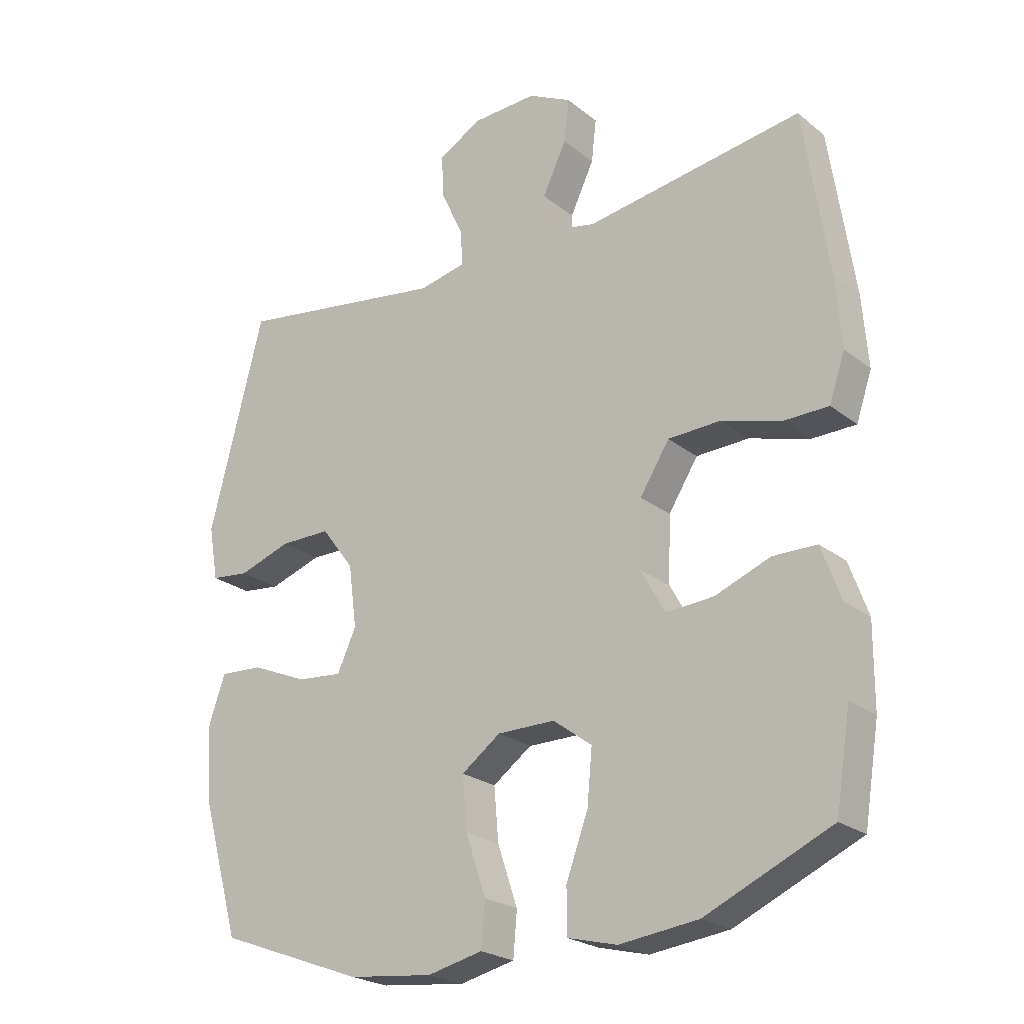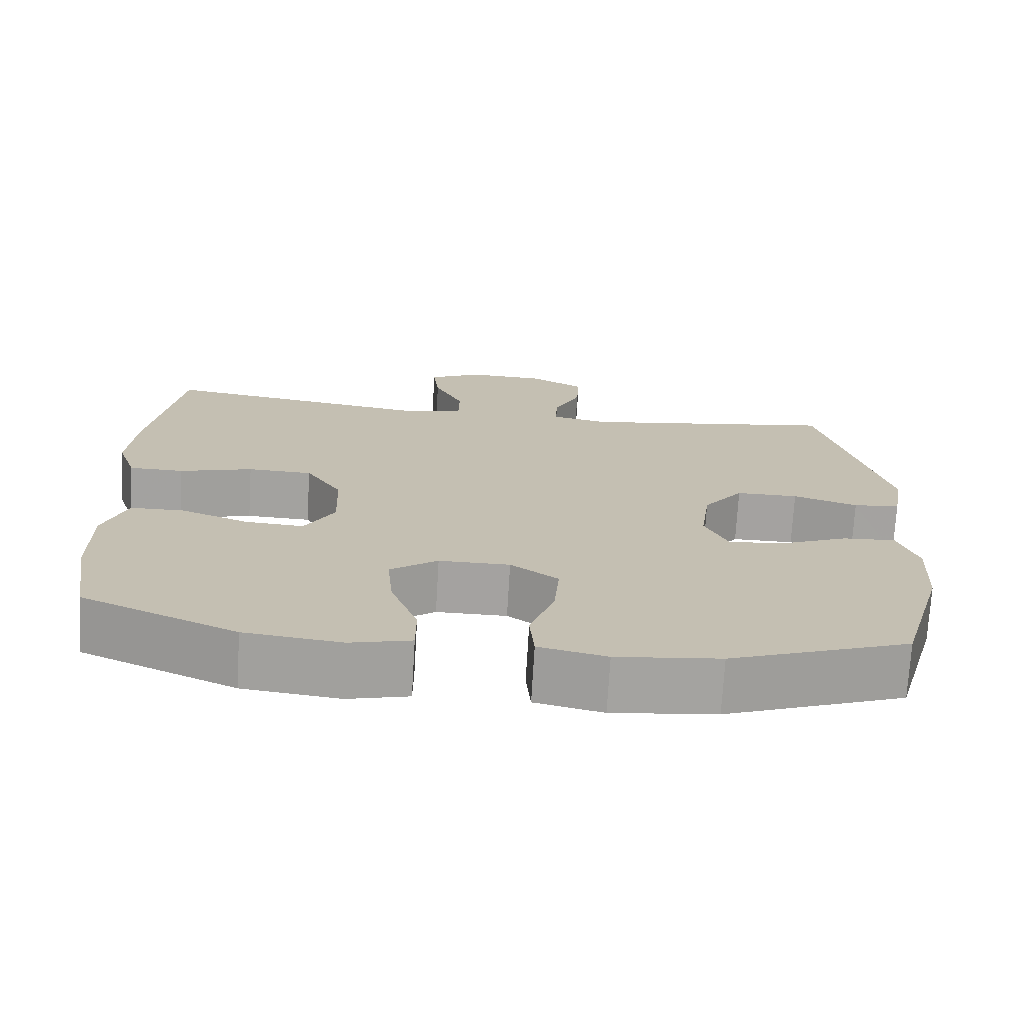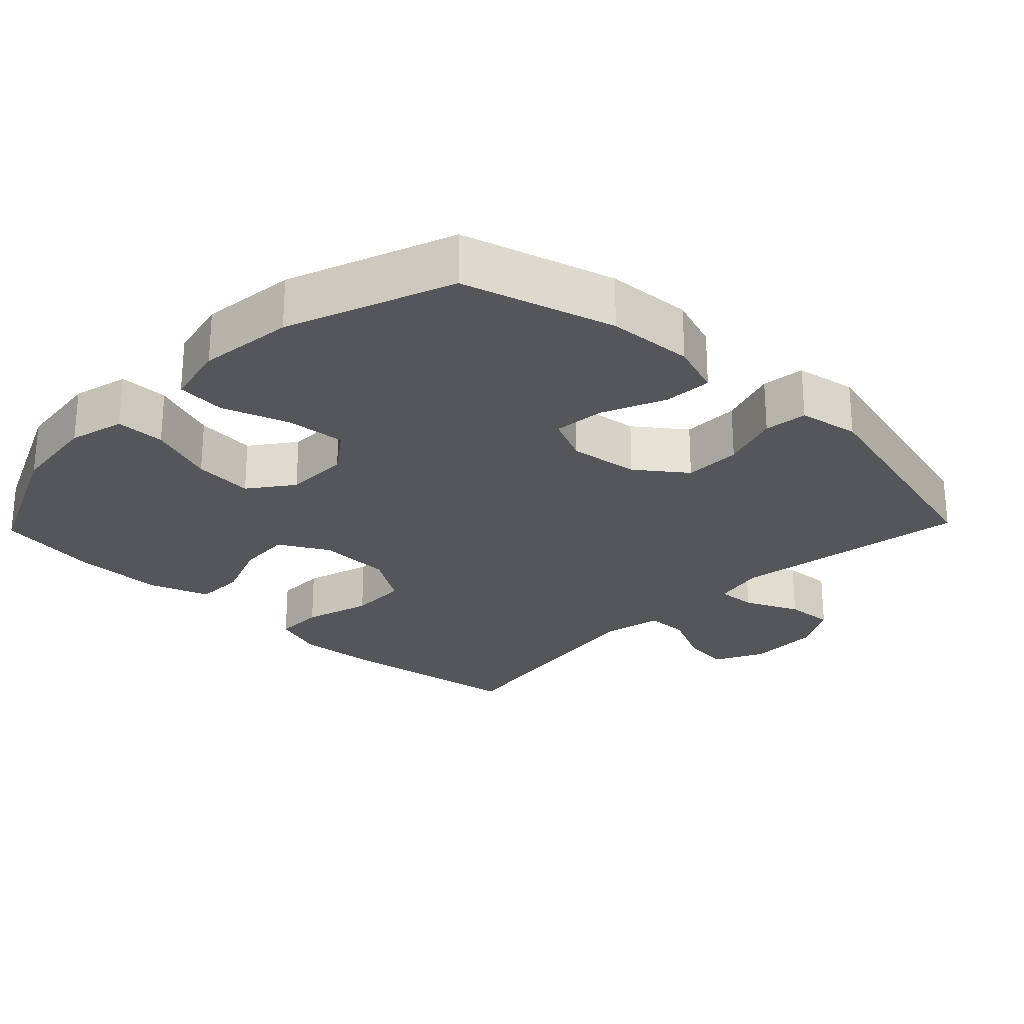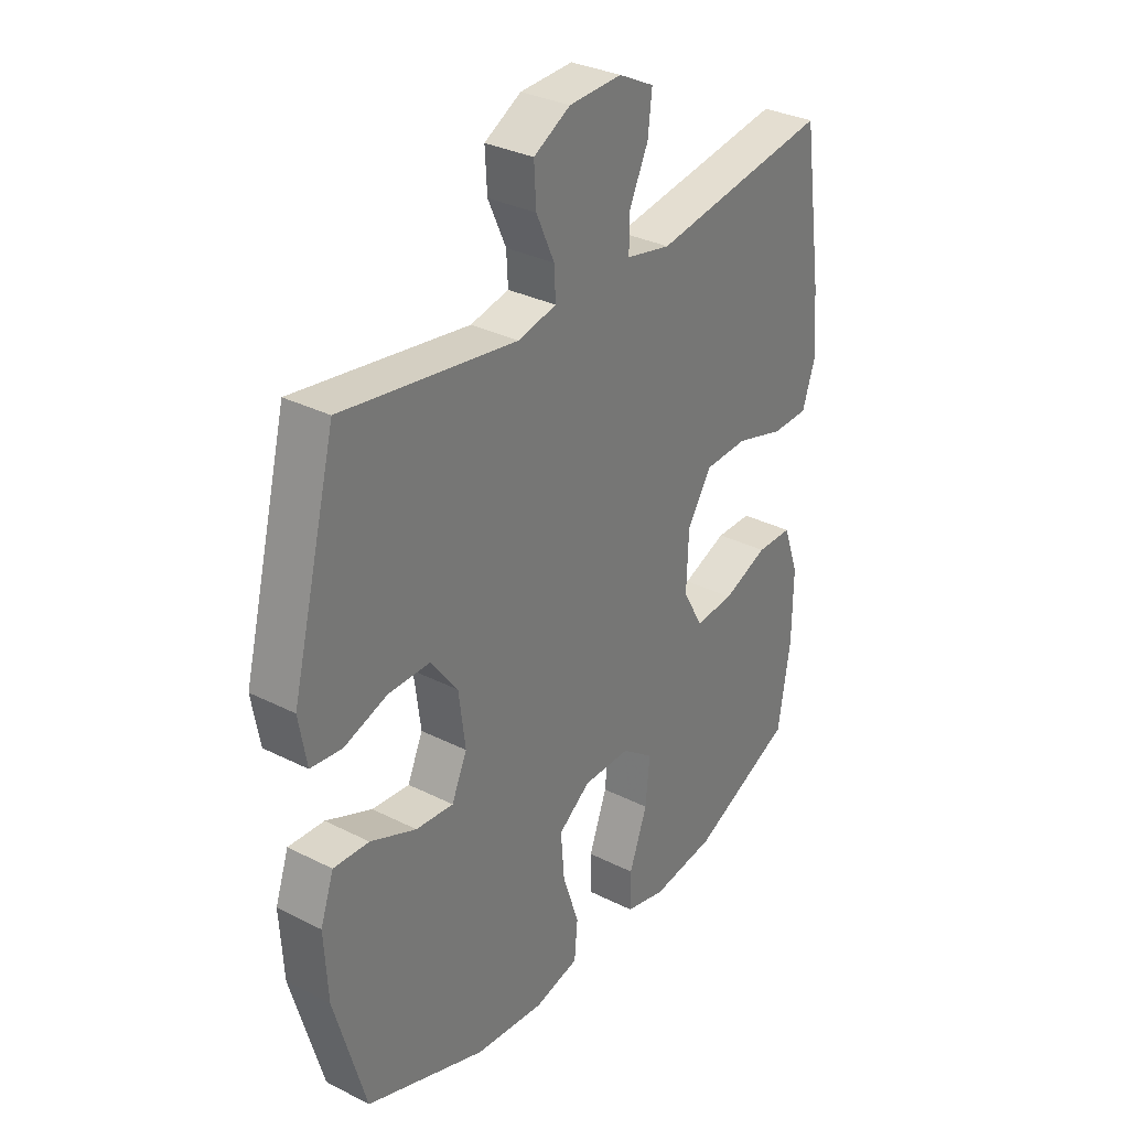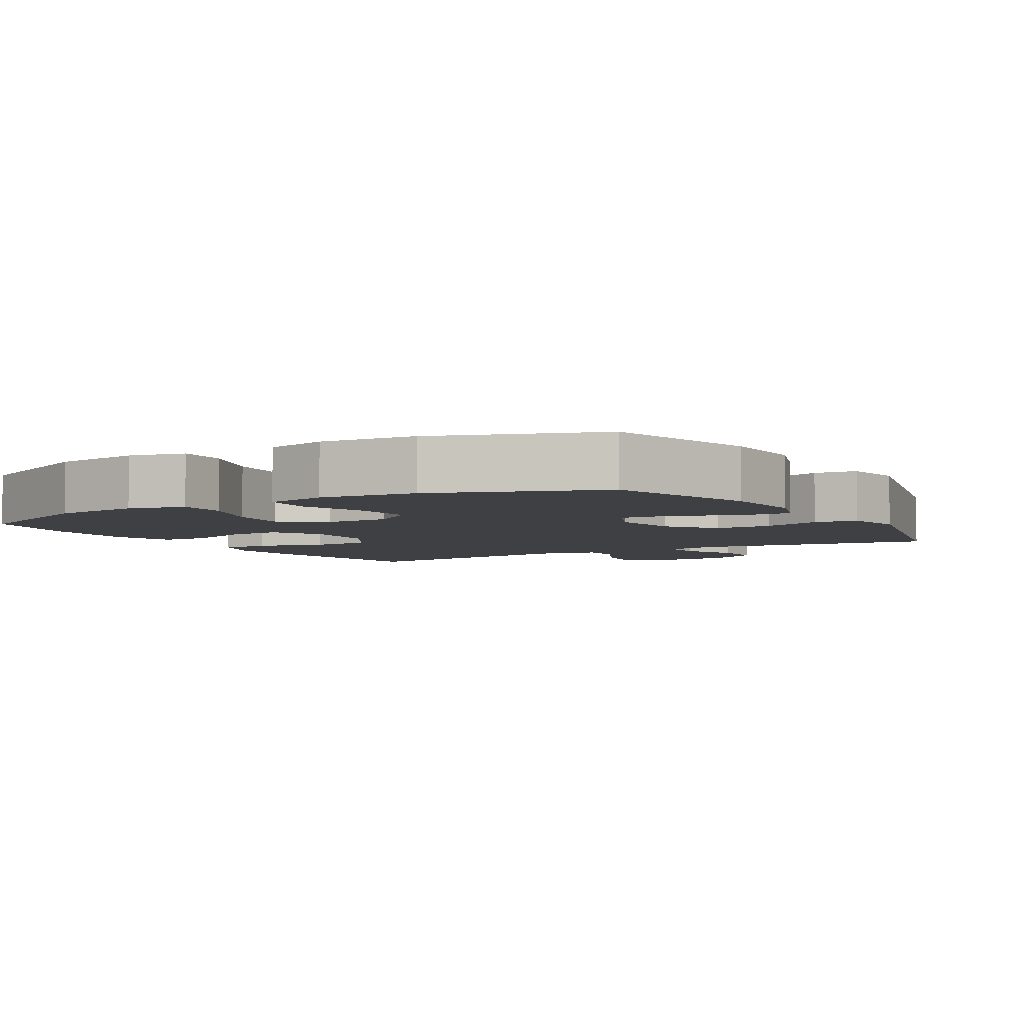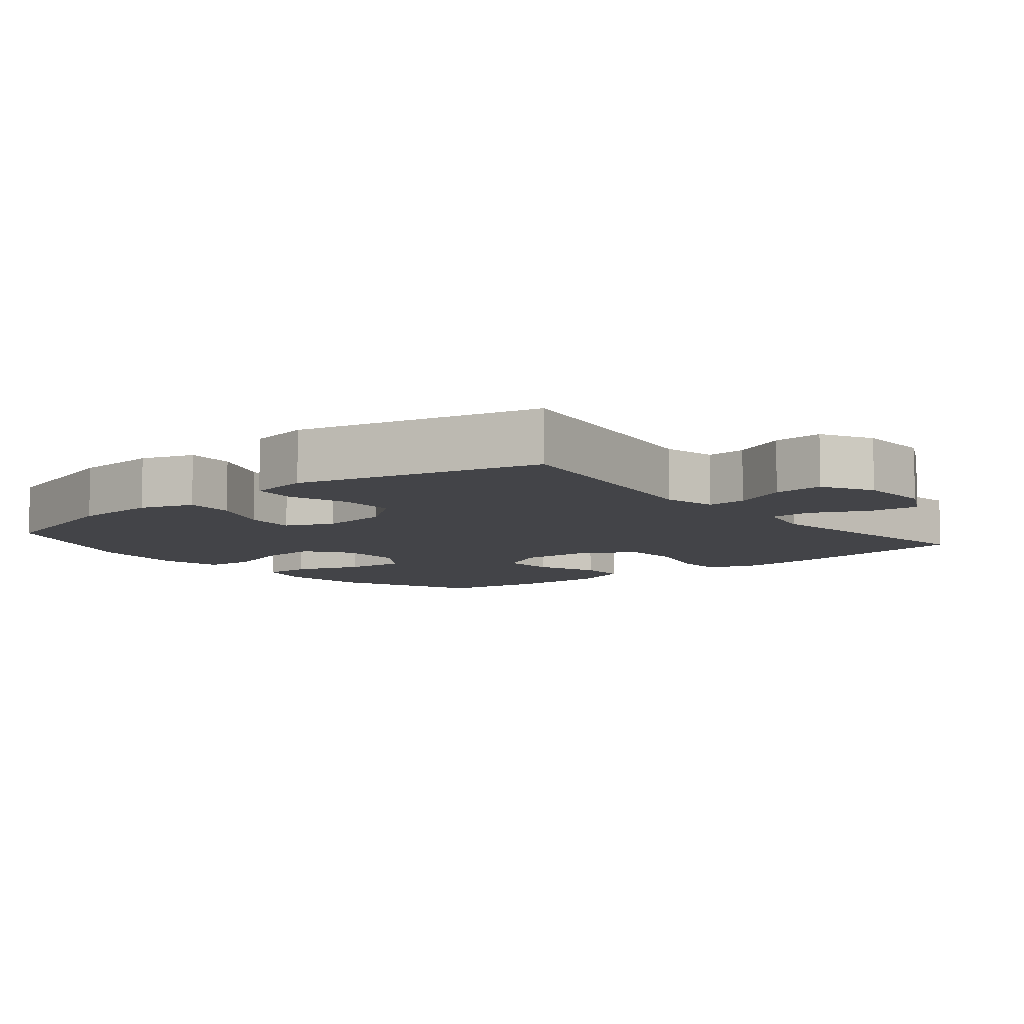
<metadata>
{"format":"obj","ext":"obj","renderer":"f3d","projection":"perspective","resolution":1024,"background":"white","views":[{"elev":-23.3,"azim":37.4,"up":"+Z"},{"elev":-72.7,"azim":176.6,"up":"+Z"},{"elev":-25.2,"azim":-133.9,"up":"+Y"},{"elev":32.1,"azim":-54.7,"up":"+Z"},{"elev":-4.9,"azim":-149.1,"up":"+Y"},{"elev":-8.2,"azim":-50.5,"up":"+Y"}]}
</metadata>
<code>
v -0.5 0.07 0.5
v -0.162 0.07 0.448
v -0.087 0.07 0.464
v -0.09 0.07 0.52
v -0.125 0.07 0.597
v -0.129 0.07 0.667
v -0.058 0.07 0.706
v 0.044 0.07 0.71
v 0.113 0.07 0.675
v 0.105 0.07 0.606
v 0.067 0.07 0.526
v 0.068 0.07 0.466
v 0.154 0.07 0.448
v 0.5 0.07 0.5
v 0.539 0.07 0.237
v 0.548 0.07 0.122
v 0.523 0.07 0.048
v 0.452 0.07 0.047
v 0.357 0.07 0.075
v 0.273 0.07 0.072
v 0.226 0.07 -0.002
v 0.222 0.07 -0.106
v 0.261 0.07 -0.176
v 0.337 0.07 -0.171
v 0.425 0.07 -0.137
v 0.495 0.07 -0.138
v 0.525 0.07 -0.222
v 0.524 0.07 -0.352
v 0.5 0.07 -0.5
v 0.3 0.07 -0.589
v 0.175 0.07 -0.604
v 0.096 0.07 -0.584
v 0.096 0.07 -0.514
v 0.131 0.07 -0.419
v 0.139 0.07 -0.334
v 0.077 0.07 -0.288
v -0.015 0.07 -0.288
v -0.077 0.07 -0.333
v -0.07 0.07 -0.417
v -0.038 0.07 -0.512
v -0.044 0.07 -0.582
v -0.132 0.07 -0.602
v -0.267 0.07 -0.587
v -0.5 0.07 -0.5
v -0.561 0.07 -0.286
v -0.568 0.07 -0.165
v -0.542 0.07 -0.09
v -0.473 0.07 -0.094
v -0.384 0.07 -0.132
v -0.311 0.07 -0.139
v -0.281 0.07 -0.073
v -0.294 0.07 0.026
v -0.346 0.07 0.095
v -0.427 0.07 0.095
v -0.511 0.07 0.067
v -0.572 0.07 0.074
v -0.587 0.07 0.16
v -0.5 0 0.5
v -0.162 0 0.448
v -0.087 0 0.464
v -0.09 0 0.52
v -0.125 0 0.597
v -0.129 0 0.667
v -0.058 0 0.706
v 0.044 0 0.71
v 0.113 0 0.675
v 0.105 0 0.606
v 0.067 0 0.526
v 0.068 0 0.466
v 0.154 0 0.448
v 0.5 0 0.5
v 0.539 0 0.237
v 0.548 0 0.122
v 0.523 0 0.048
v 0.452 0 0.047
v 0.357 0 0.075
v 0.273 0 0.072
v 0.226 0 -0.002
v 0.222 0 -0.106
v 0.261 0 -0.176
v 0.337 0 -0.171
v 0.425 0 -0.137
v 0.495 0 -0.138
v 0.525 0 -0.222
v 0.524 0 -0.352
v 0.5 0 -0.5
v 0.3 0 -0.589
v 0.175 0 -0.604
v 0.096 0 -0.584
v 0.096 0 -0.514
v 0.131 0 -0.419
v 0.139 0 -0.334
v 0.077 0 -0.288
v -0.015 0 -0.288
v -0.077 0 -0.333
v -0.07 0 -0.417
v -0.038 0 -0.512
v -0.044 0 -0.582
v -0.132 0 -0.602
v -0.267 0 -0.587
v -0.5 0 -0.5
v -0.561 0 -0.286
v -0.568 0 -0.165
v -0.542 0 -0.09
v -0.473 0 -0.094
v -0.384 0 -0.132
v -0.311 0 -0.139
v -0.281 0 -0.073
v -0.294 0 0.026
v -0.346 0 0.095
v -0.427 0 0.095
v -0.511 0 0.067
v -0.572 0 0.074
v -0.587 0 0.16
f 57 1 2
f 56 57 2
f 55 56 2
f 54 55 2
f 53 54 2 3
f 52 53 3
f 51 52 3
f 47 48 49
f 46 47 49
f 45 46 49
f 44 45 49
f 43 44 49
f 42 43 49
f 41 42 49
f 40 41 49
f 39 40 49
f 38 39 49 50
f 37 38 50 51
f 32 33 34
f 31 32 34
f 30 31 34
f 29 30 34
f 28 29 34
f 27 28 34
f 26 27 34
f 25 26 34
f 24 25 34
f 23 24 34 35
f 22 23 35 36
f 17 18 19
f 16 17 19
f 15 16 19
f 14 15 19
f 13 14 19
f 12 13 19 20
f 9 10 11
f 8 9 11
f 7 8 11
f 6 7 11
f 5 6 11
f 4 5 11
f 3 4 11 12
f 51 3 12
f 37 51 12
f 36 37 12
f 22 36 12
f 21 22 12
f 12 20 21
f 59 58 114
f 59 114 113
f 59 113 112
f 59 112 111
f 60 59 111 110
f 60 110 109
f 60 109 108
f 106 105 104
f 106 104 103
f 106 103 102
f 106 102 101
f 106 101 100
f 106 100 99
f 106 99 98
f 106 98 97
f 106 97 96
f 107 106 96 95
f 108 107 95 94
f 91 90 89
f 91 89 88
f 91 88 87
f 91 87 86
f 91 86 85
f 91 85 84
f 91 84 83
f 91 83 82
f 91 82 81
f 92 91 81 80
f 93 92 80 79
f 76 75 74
f 76 74 73
f 76 73 72
f 76 72 71
f 76 71 70
f 77 76 70 69
f 68 67 66
f 68 66 65
f 68 65 64
f 68 64 63
f 68 63 62
f 68 62 61
f 69 68 61 60
f 69 60 108
f 69 108 94
f 69 94 93
f 69 93 79
f 69 79 78
f 78 77 69
f 1 58 59 2
f 2 59 60 3
f 3 60 61 4
f 4 61 62 5
f 5 62 63 6
f 6 63 64 7
f 7 64 65 8
f 8 65 66 9
f 9 66 67 10
f 10 67 68 11
f 11 68 69 12
f 12 69 70 13
f 13 70 71 14
f 14 71 72 15
f 15 72 73 16
f 16 73 74 17
f 17 74 75 18
f 18 75 76 19
f 19 76 77 20
f 20 77 78 21
f 21 78 79 22
f 22 79 80 23
f 23 80 81 24
f 24 81 82 25
f 25 82 83 26
f 26 83 84 27
f 27 84 85 28
f 28 85 86 29
f 29 86 87 30
f 30 87 88 31
f 31 88 89 32
f 32 89 90 33
f 33 90 91 34
f 34 91 92 35
f 35 92 93 36
f 36 93 94 37
f 37 94 95 38
f 38 95 96 39
f 39 96 97 40
f 40 97 98 41
f 41 98 99 42
f 42 99 100 43
f 43 100 101 44
f 44 101 102 45
f 45 102 103 46
f 46 103 104 47
f 47 104 105 48
f 48 105 106 49
f 49 106 107 50
f 50 107 108 51
f 51 108 109 52
f 52 109 110 53
f 53 110 111 54
f 54 111 112 55
f 55 112 113 56
f 56 113 114 57
f 57 114 58 1

</code>
